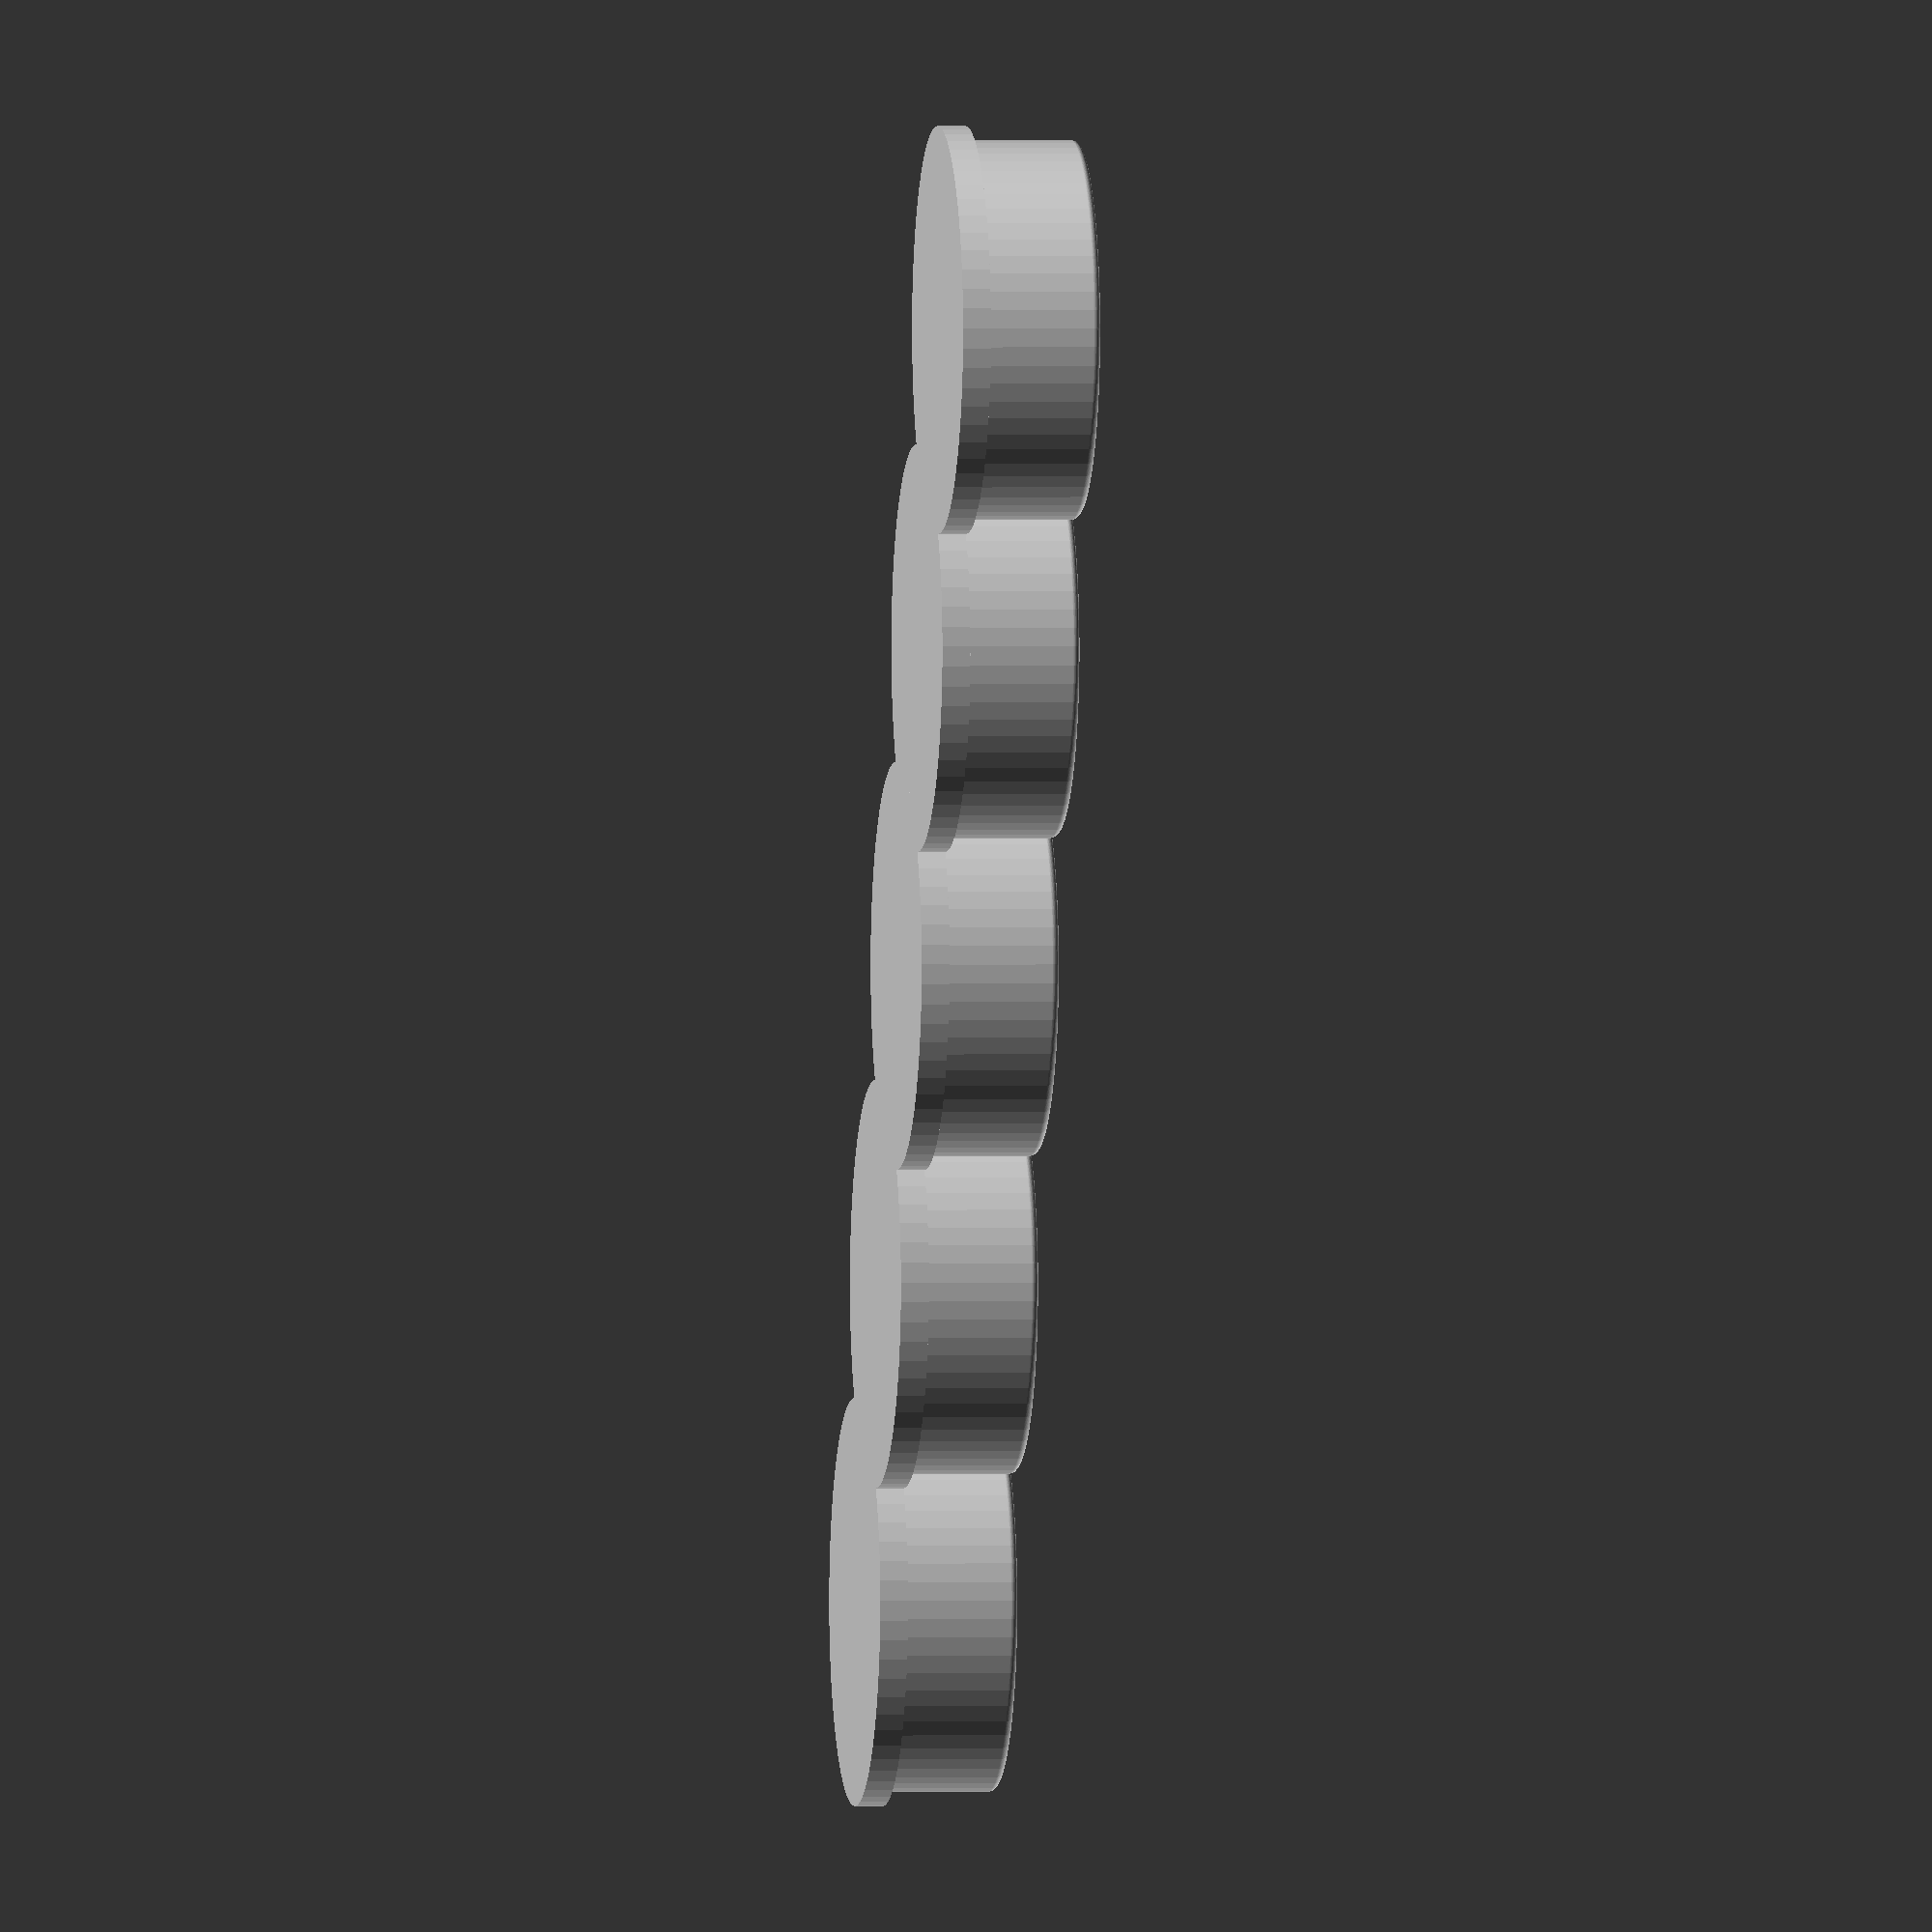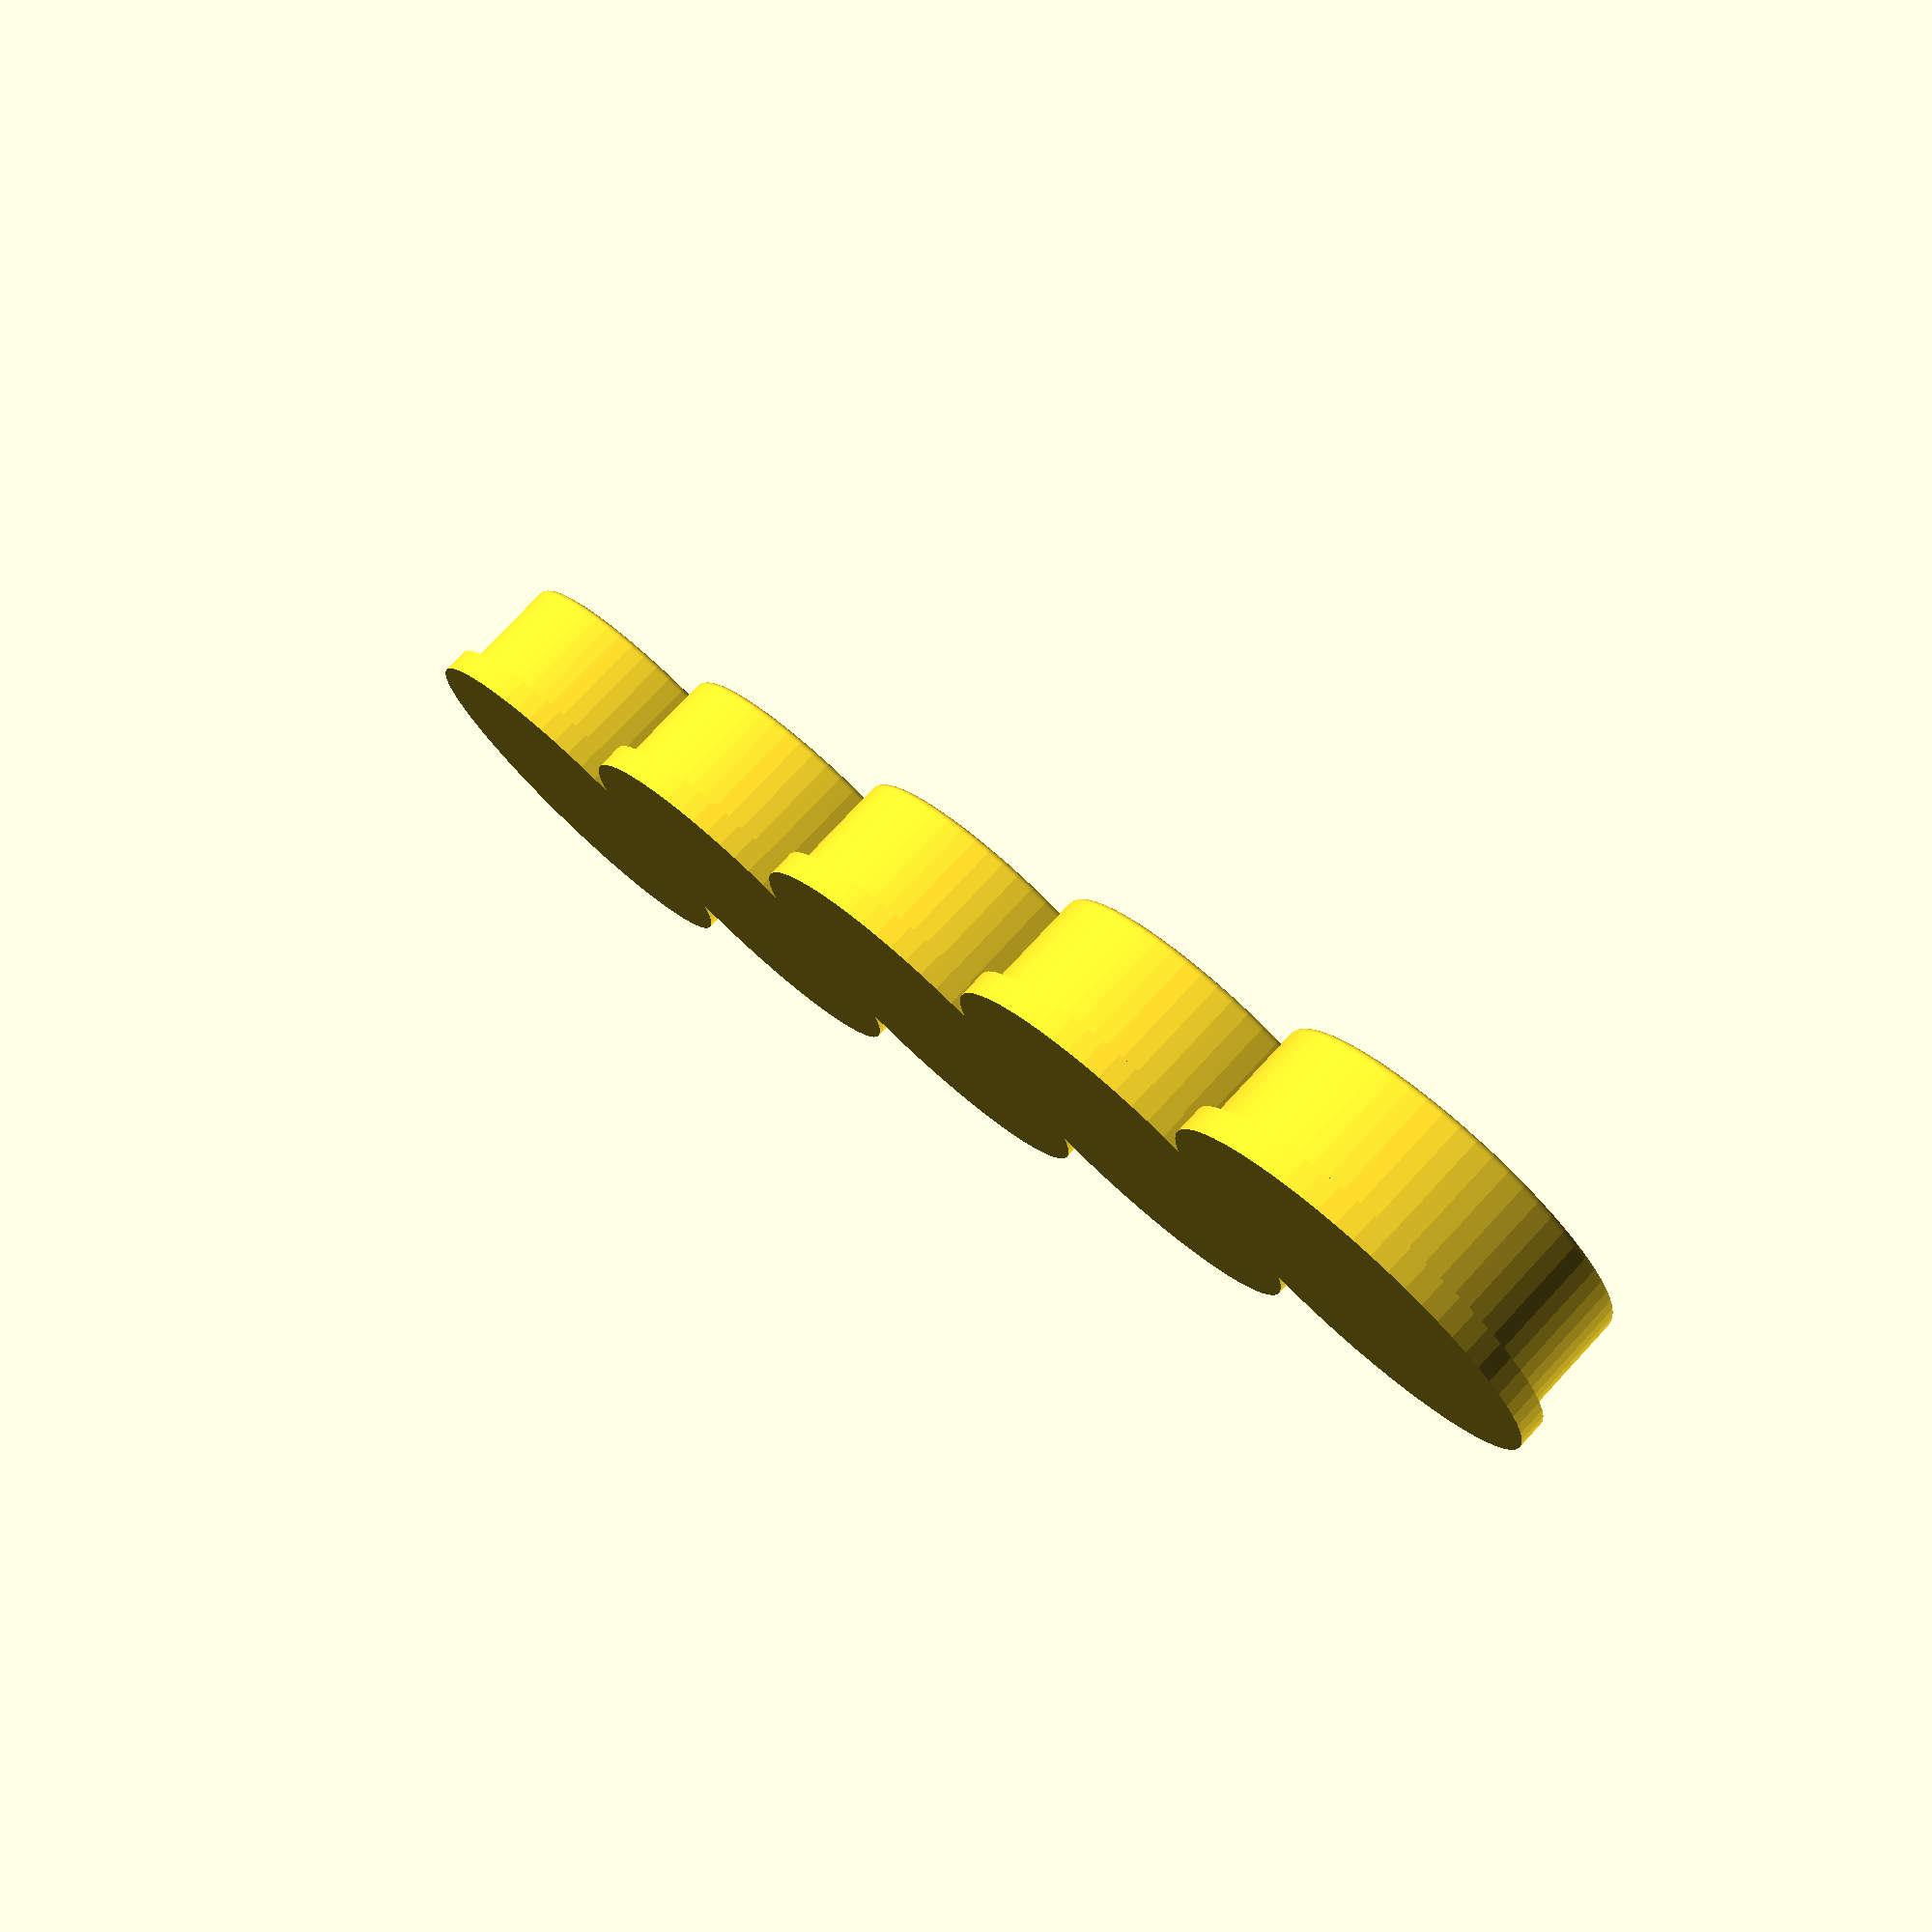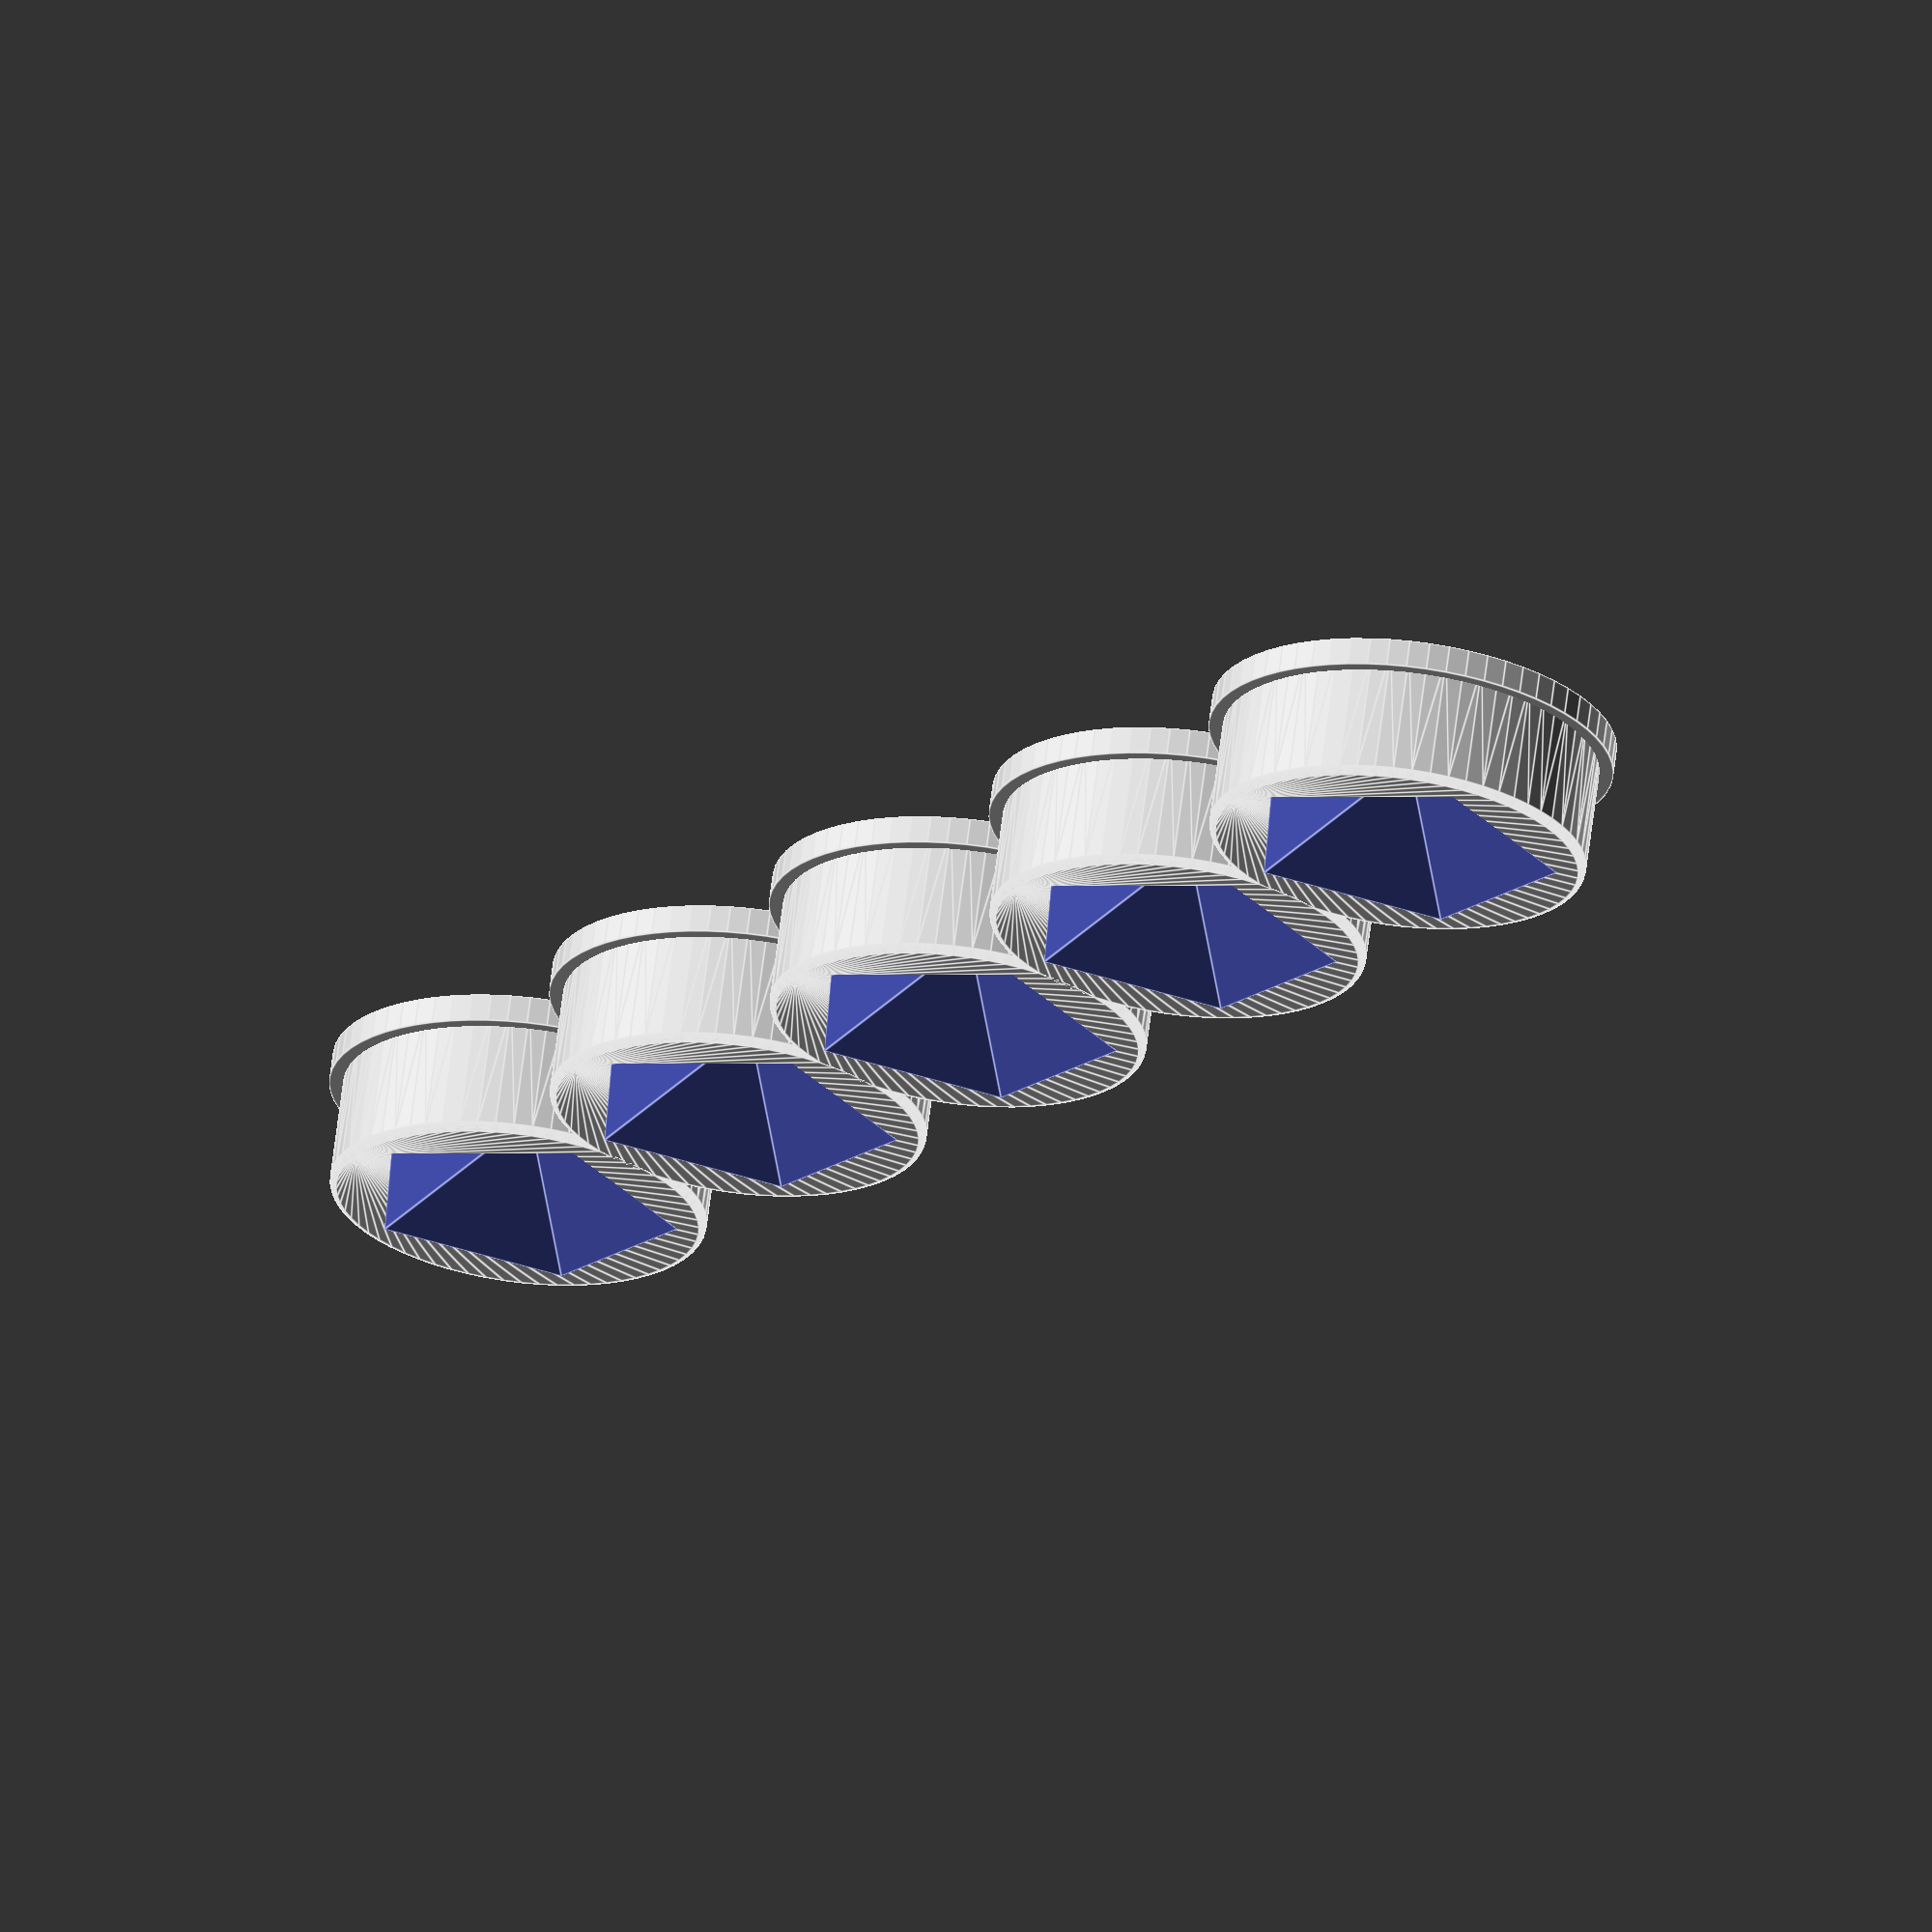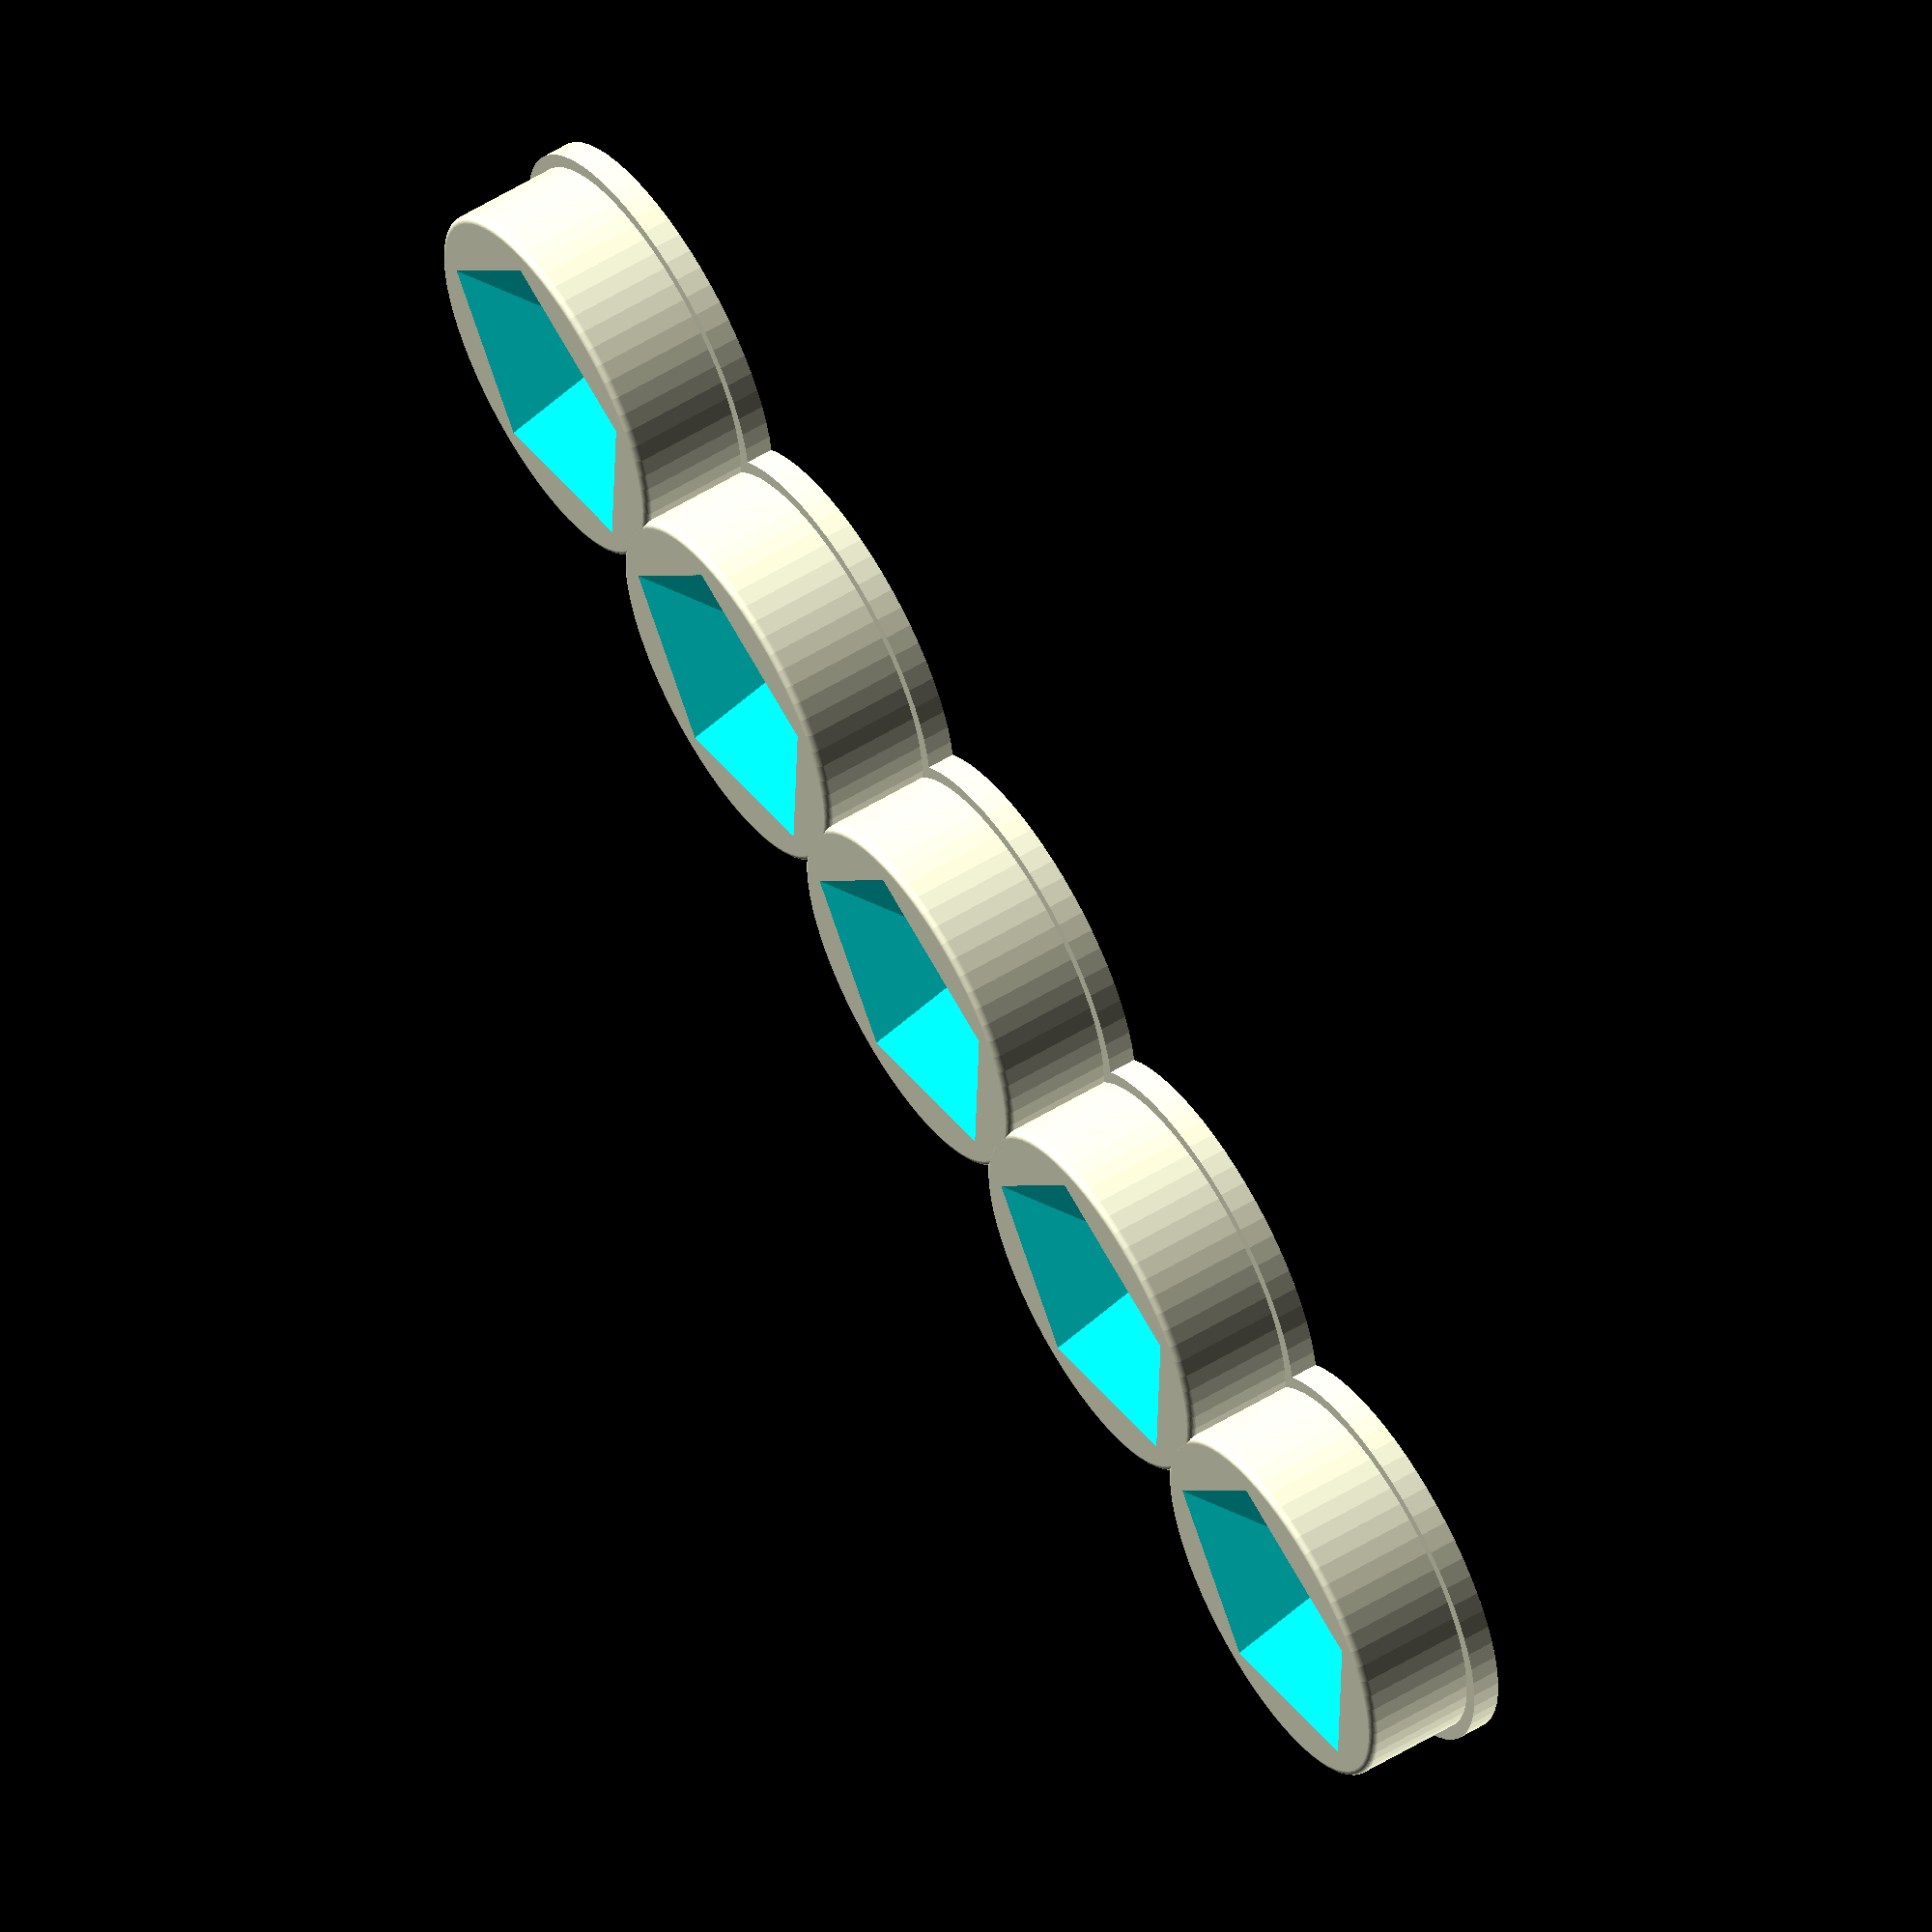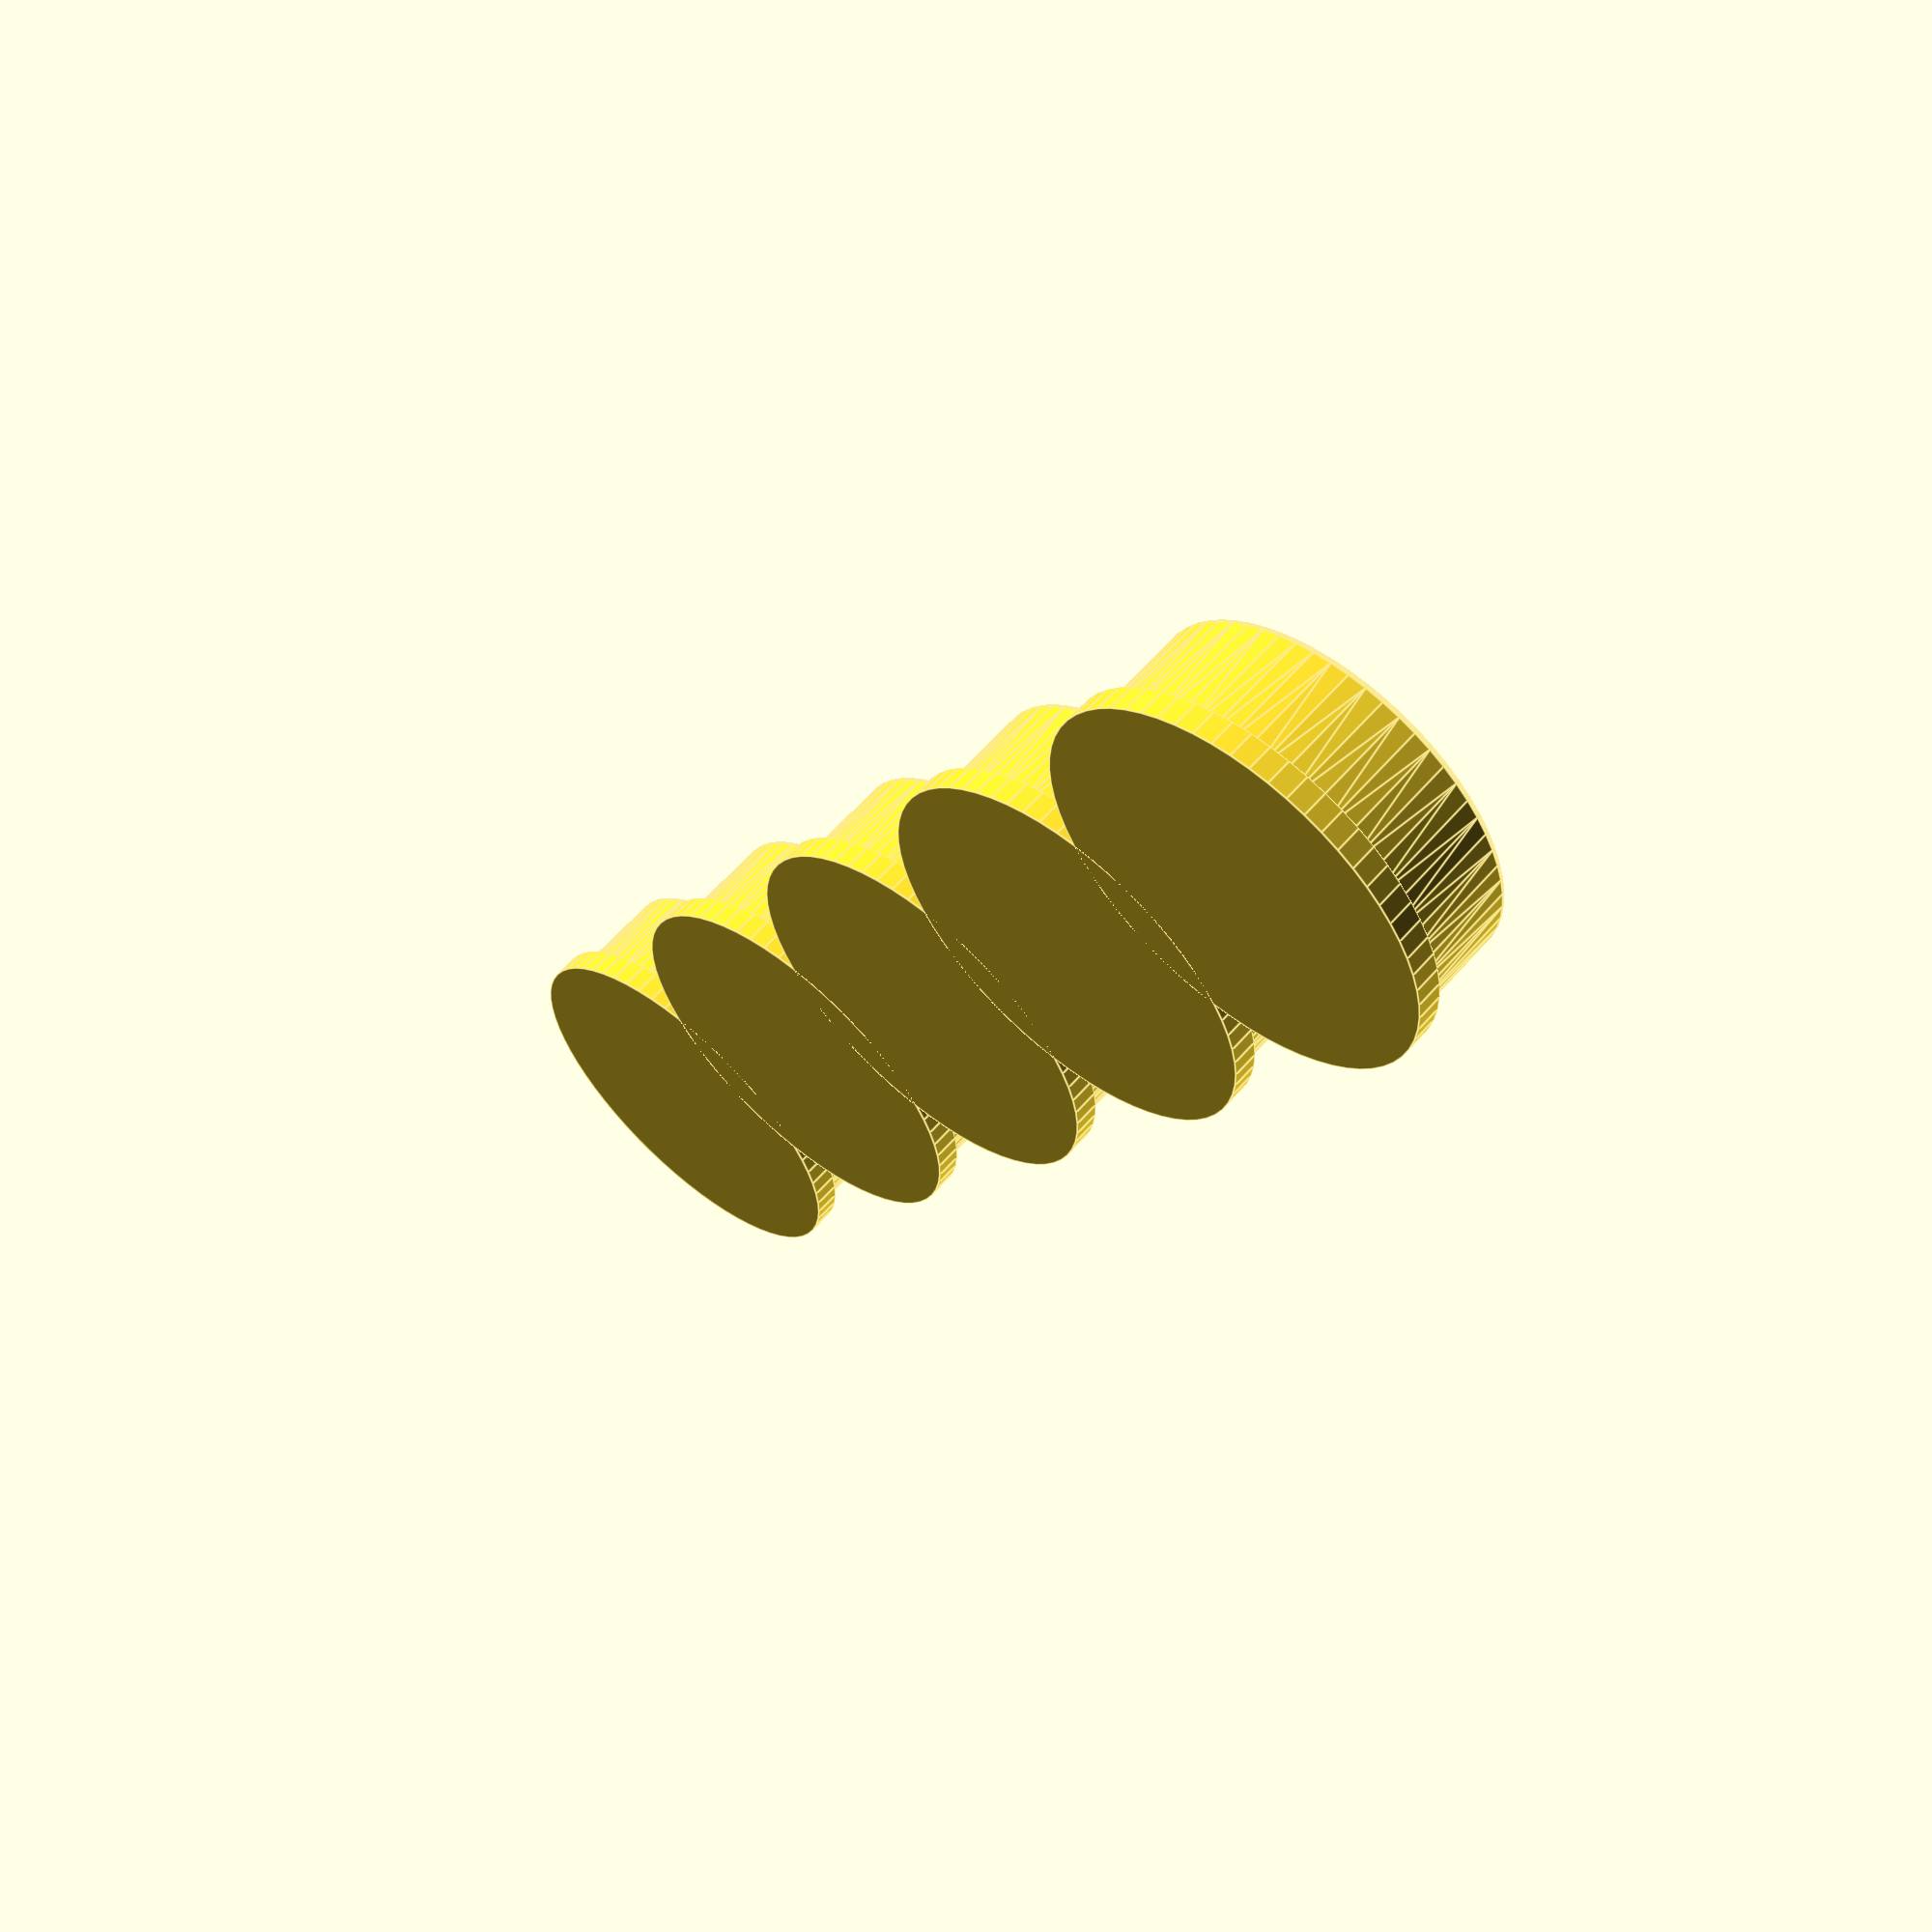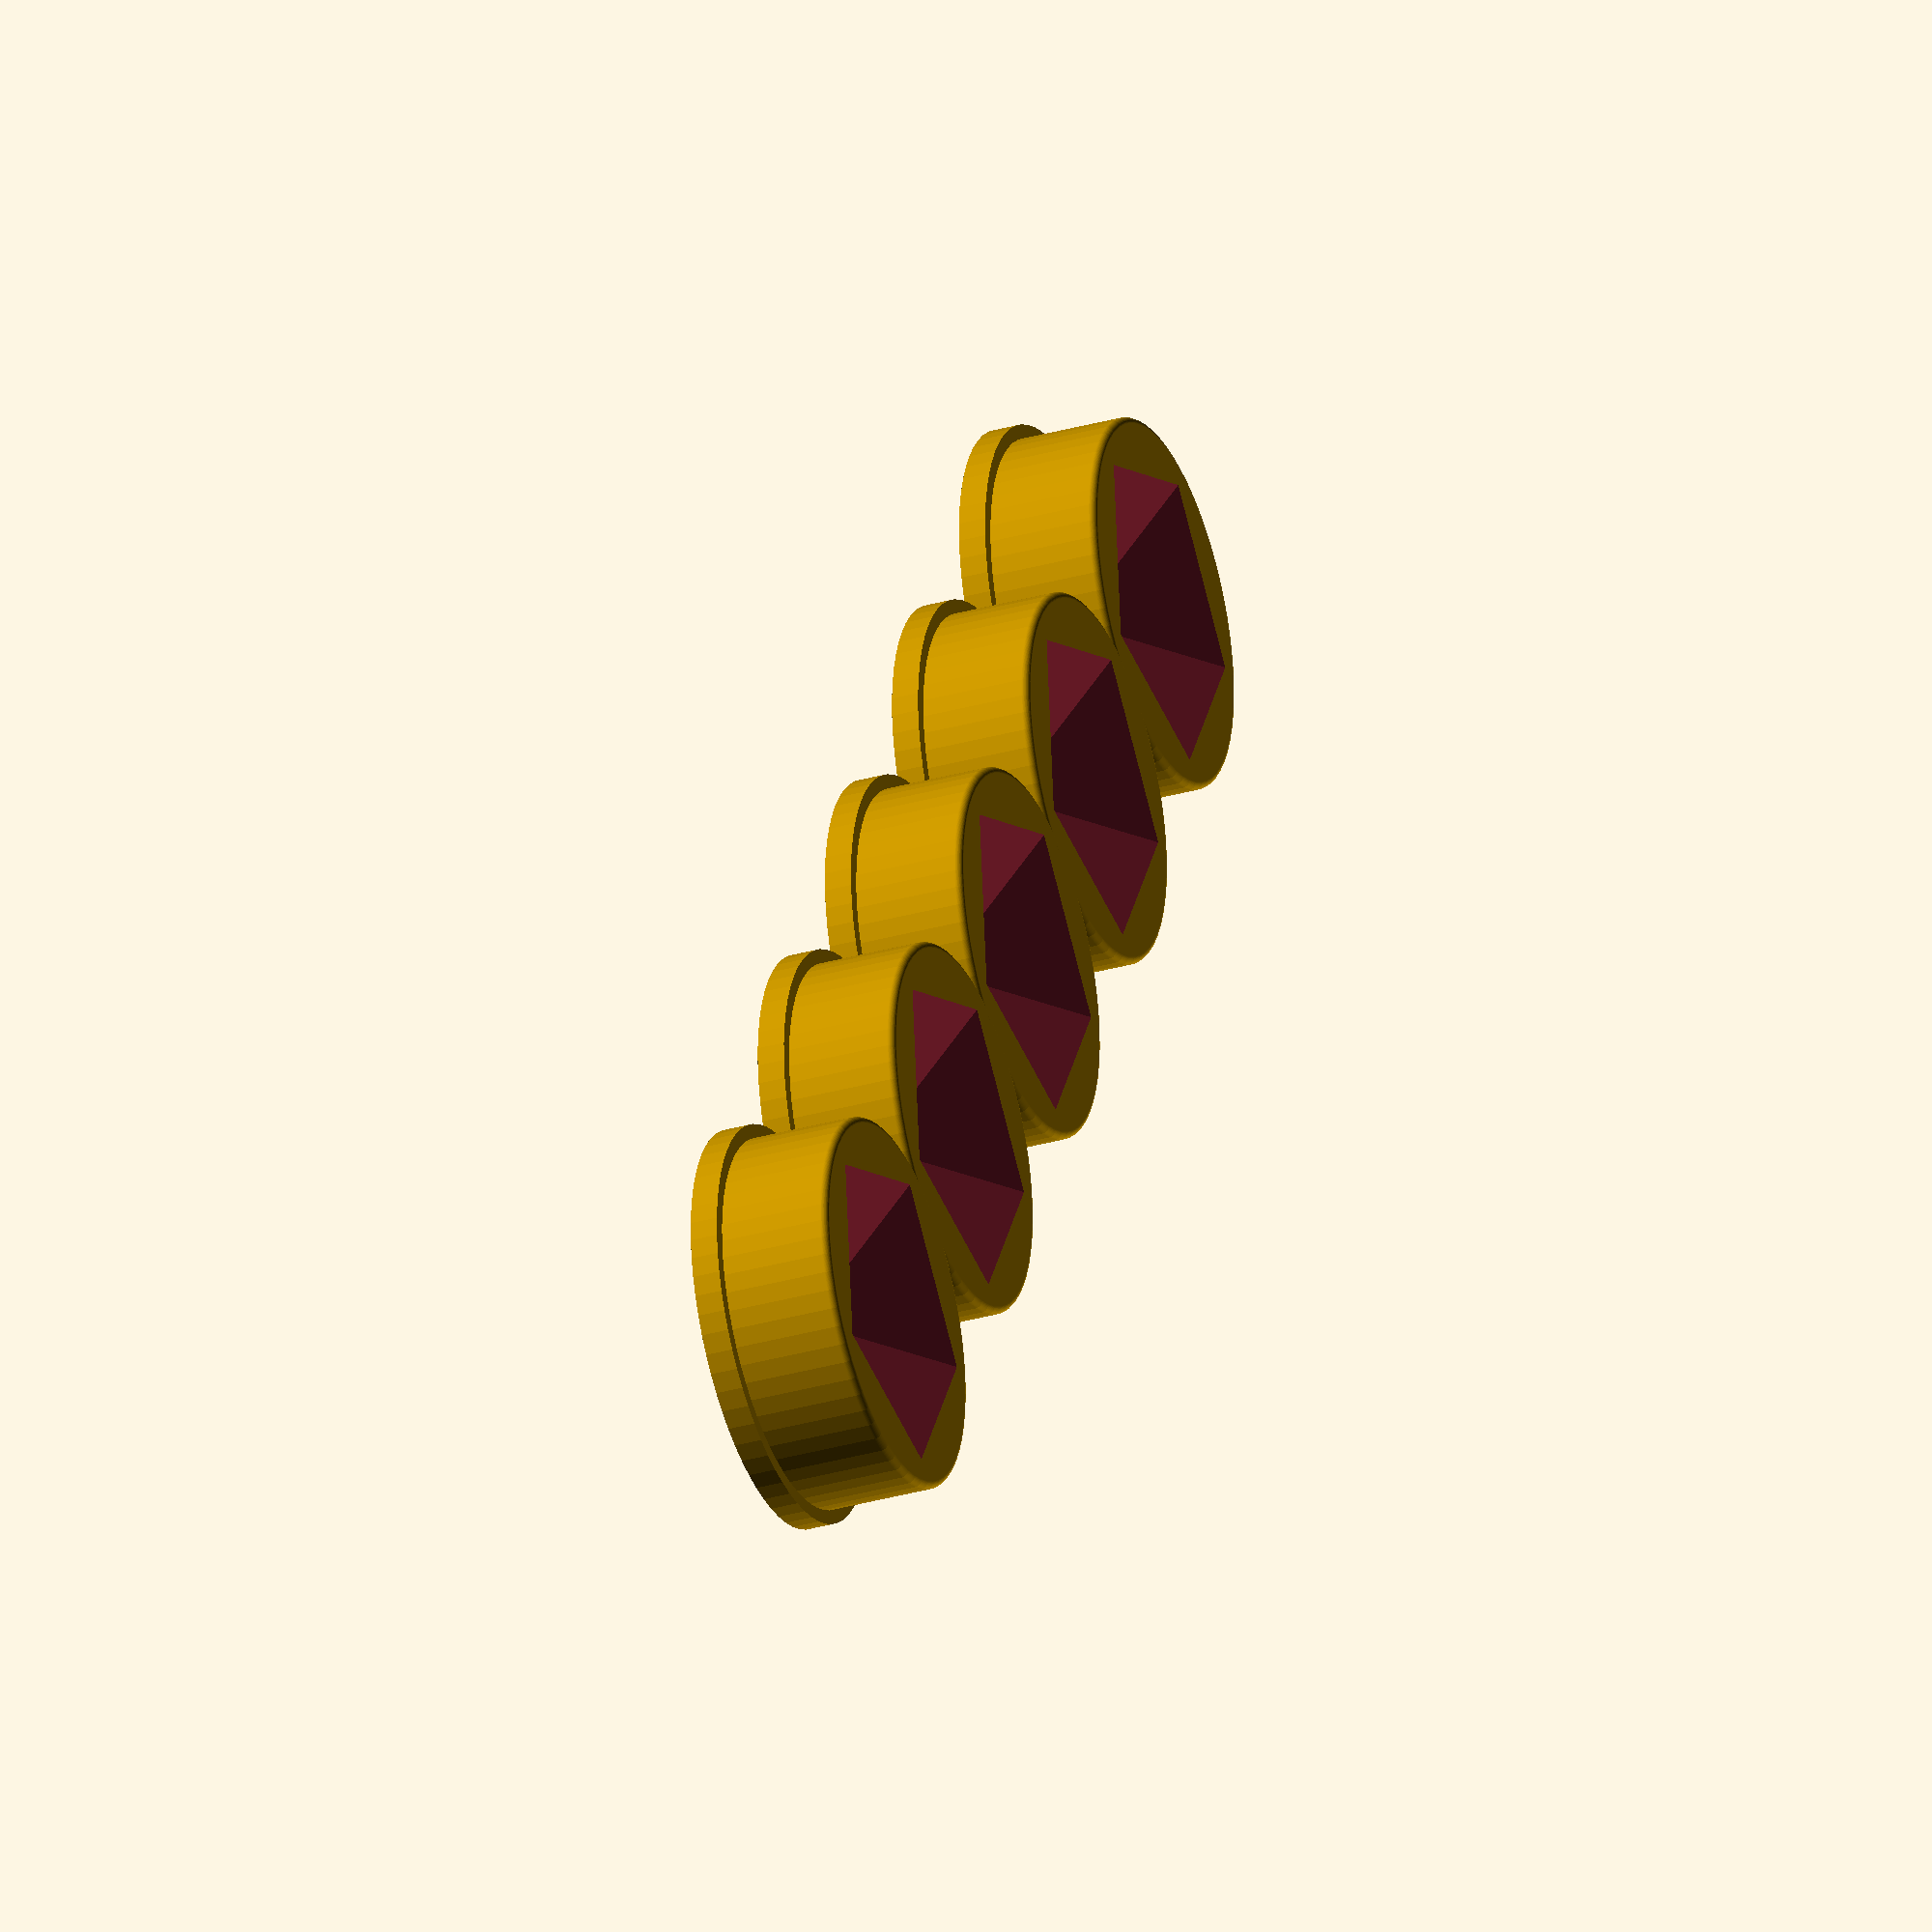
<openscad>
/*
Generator for a D20 dice holder, with customizable dice count (1-10).

Author: Dennis Schwarz (blacknpebble@gmail.com)
License: Attribution-NonCommercial-ShareAlike 4.0 International (CC BY-NC-SA 4.0) https://creativecommons.org/licenses/by-nc-sa/4.0/
For commercial use please contact the author
*/

$fn=64;
/* [Global] */
//Number of cups
dice_count=5; //[1:10]

/* [Hidden] */
offset=25.5; 

translate([-(28-1)/2,0,0]){
  for(i=[0:1:dice_count-1]){
    translate([-offset*i,0,0])
      cup();
  }
}


module cup(){
  difference(){
    hull(){
      cylinder(h=10-1,d=28-1,center=true);
      translate([0, 0, 5-.5])
        rotate_extrude()
          translate([(28-1)/2-.5, 0])
            circle(r=0.5);
    }
    translate([0,0,10.75])
      rotate([0,-31.7,18])
        icosahedron(13.5);
  }
  translate([0,0,-4])
    cylinder(h=2,d=30-1,center=true);
}


// create an icosahedron by intersecting 3 orthogonal golden-ratio rectangles
phi=0.5*(sqrt(5)+1); // golden ratio
module icosahedron(edge_length) {
   st=0.0001;  // microscopic sheet thickness
   hull() {
       cube([edge_length*phi, edge_length, st], true);
       rotate([90,90,0]) cube([edge_length*phi, edge_length, st], true);
       rotate([90,0,90]) cube([edge_length*phi, edge_length, st], true);
   }
}
</openscad>
<views>
elev=359.7 azim=62.6 roll=262.8 proj=o view=wireframe
elev=103.1 azim=223.2 roll=317.1 proj=p view=solid
elev=293.9 azim=308.1 roll=7.2 proj=o view=edges
elev=123.9 azim=20.3 roll=122.6 proj=o view=wireframe
elev=300.2 azim=59.9 roll=220.6 proj=p view=edges
elev=31.9 azim=300.2 roll=291.8 proj=o view=solid
</views>
